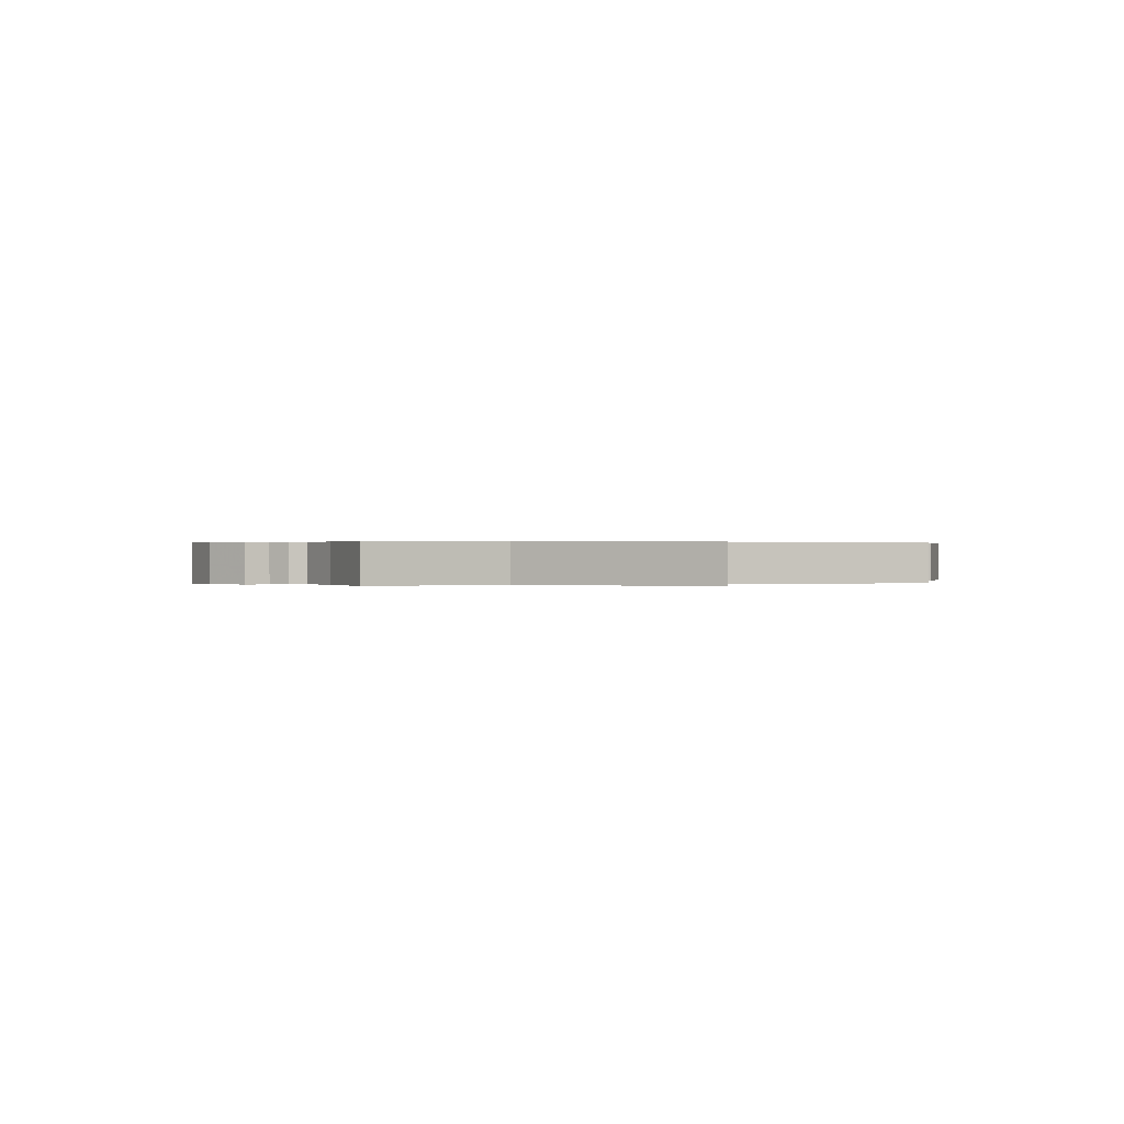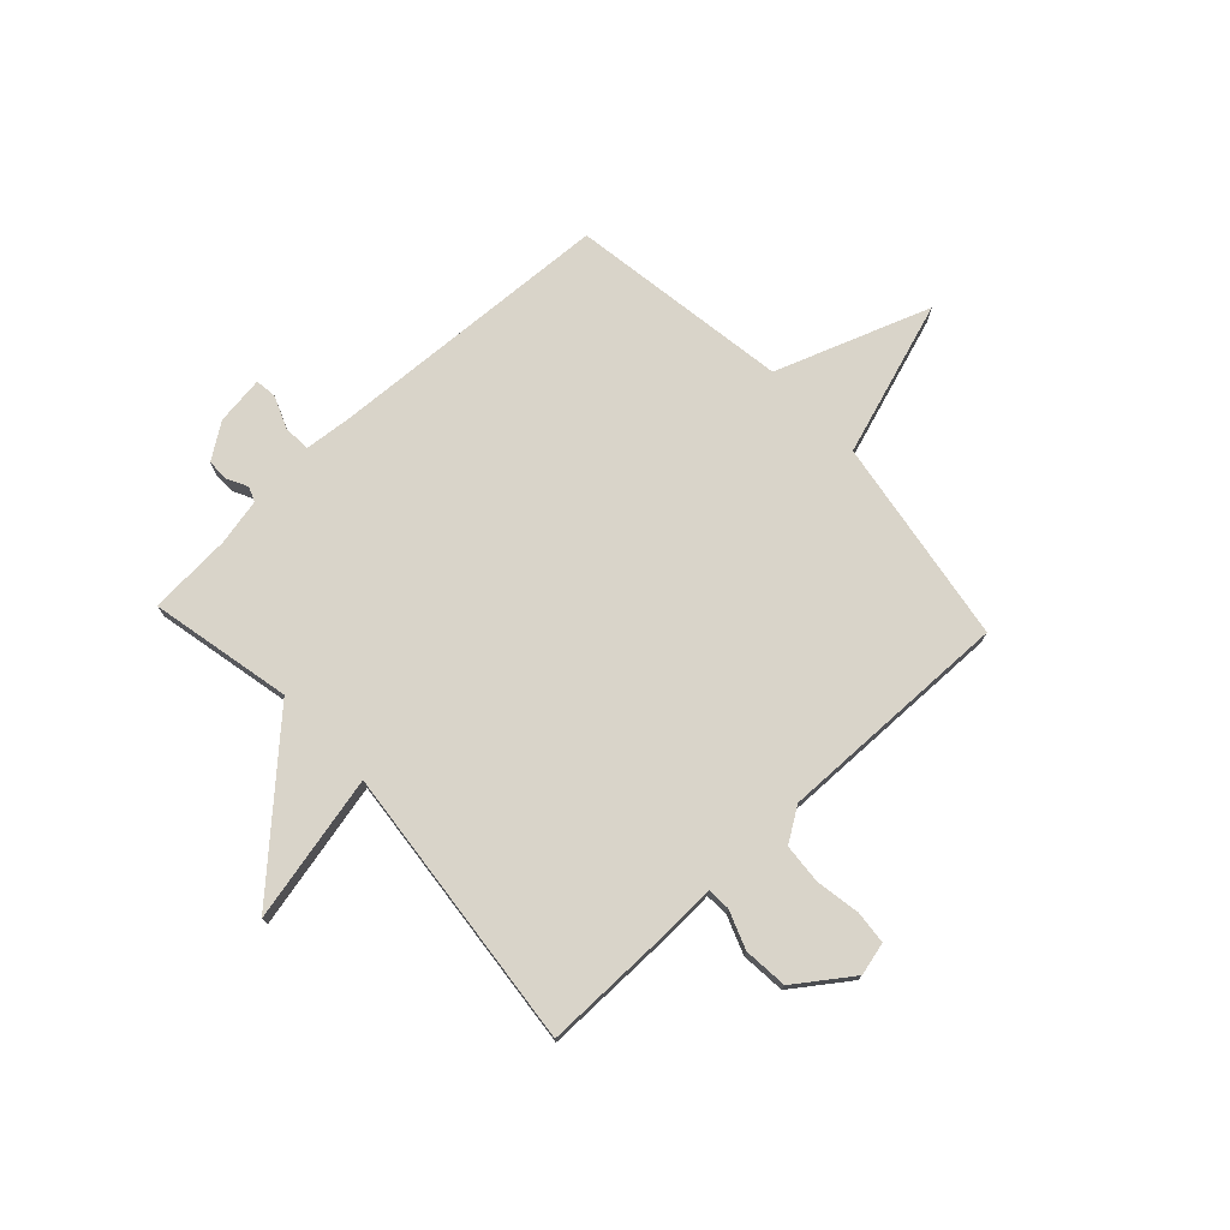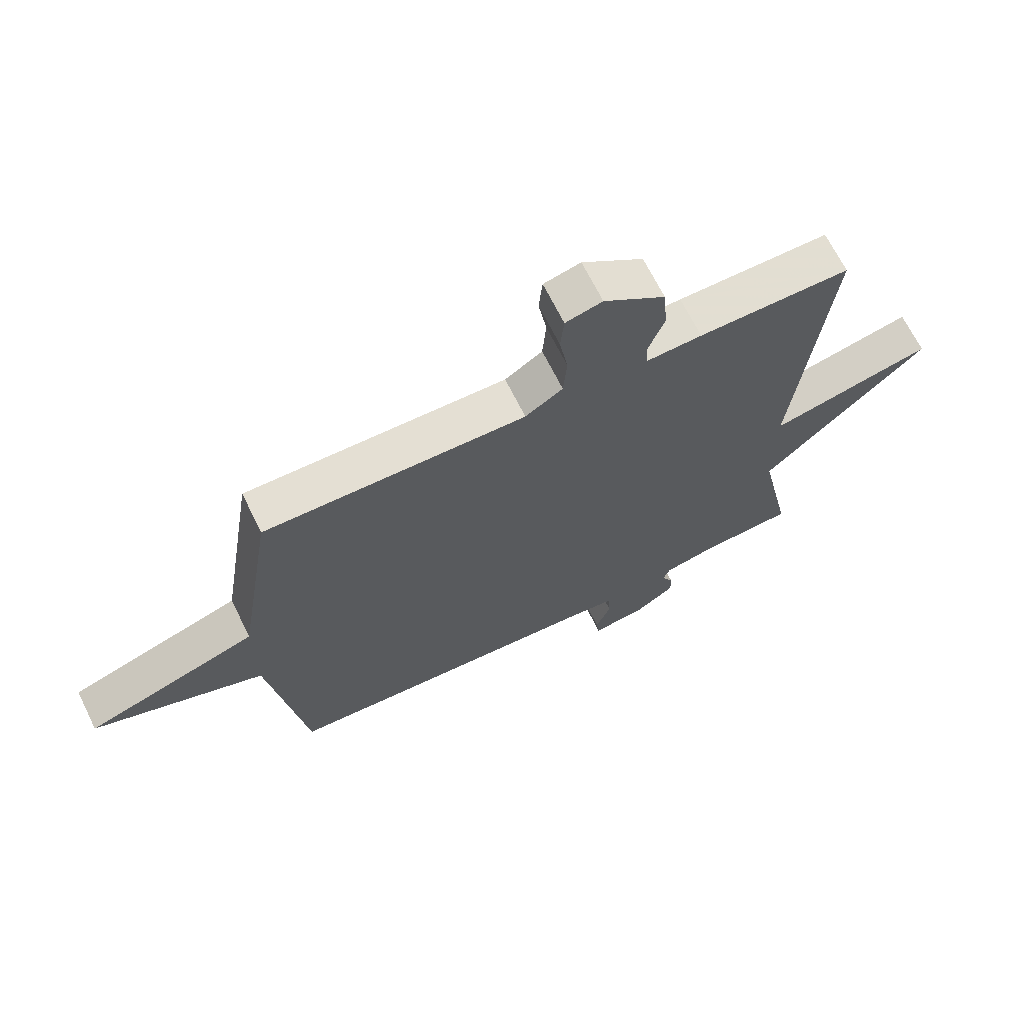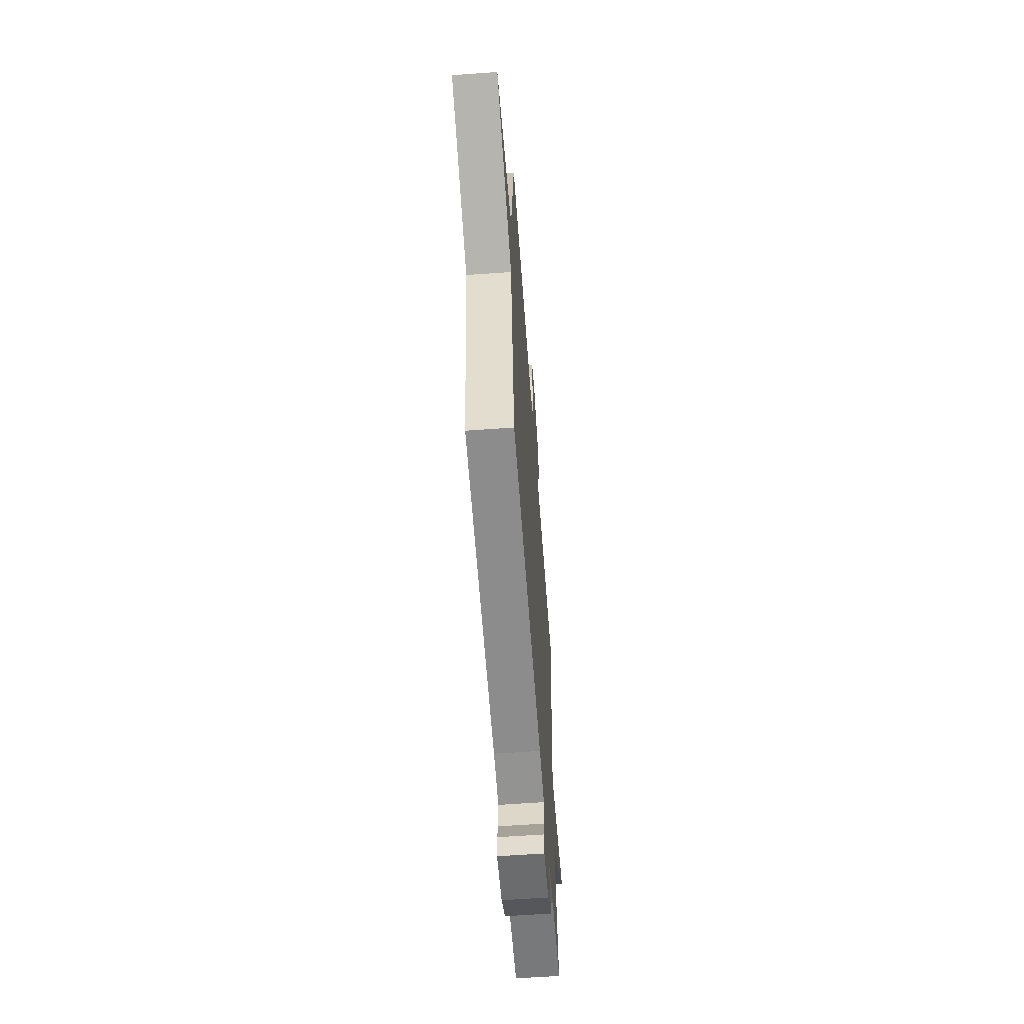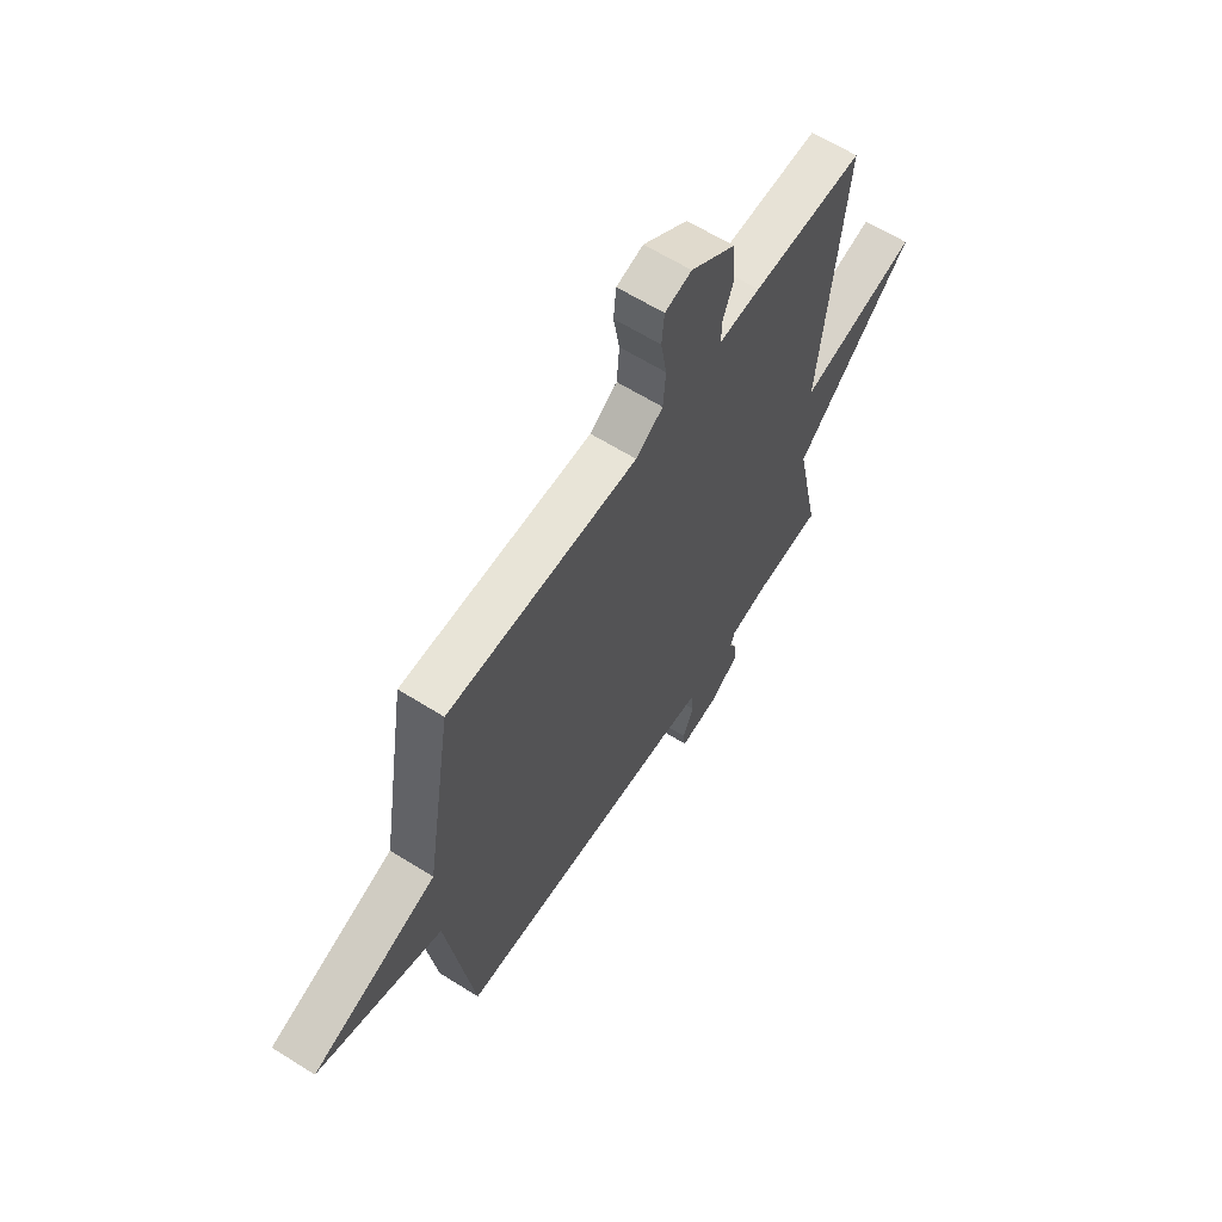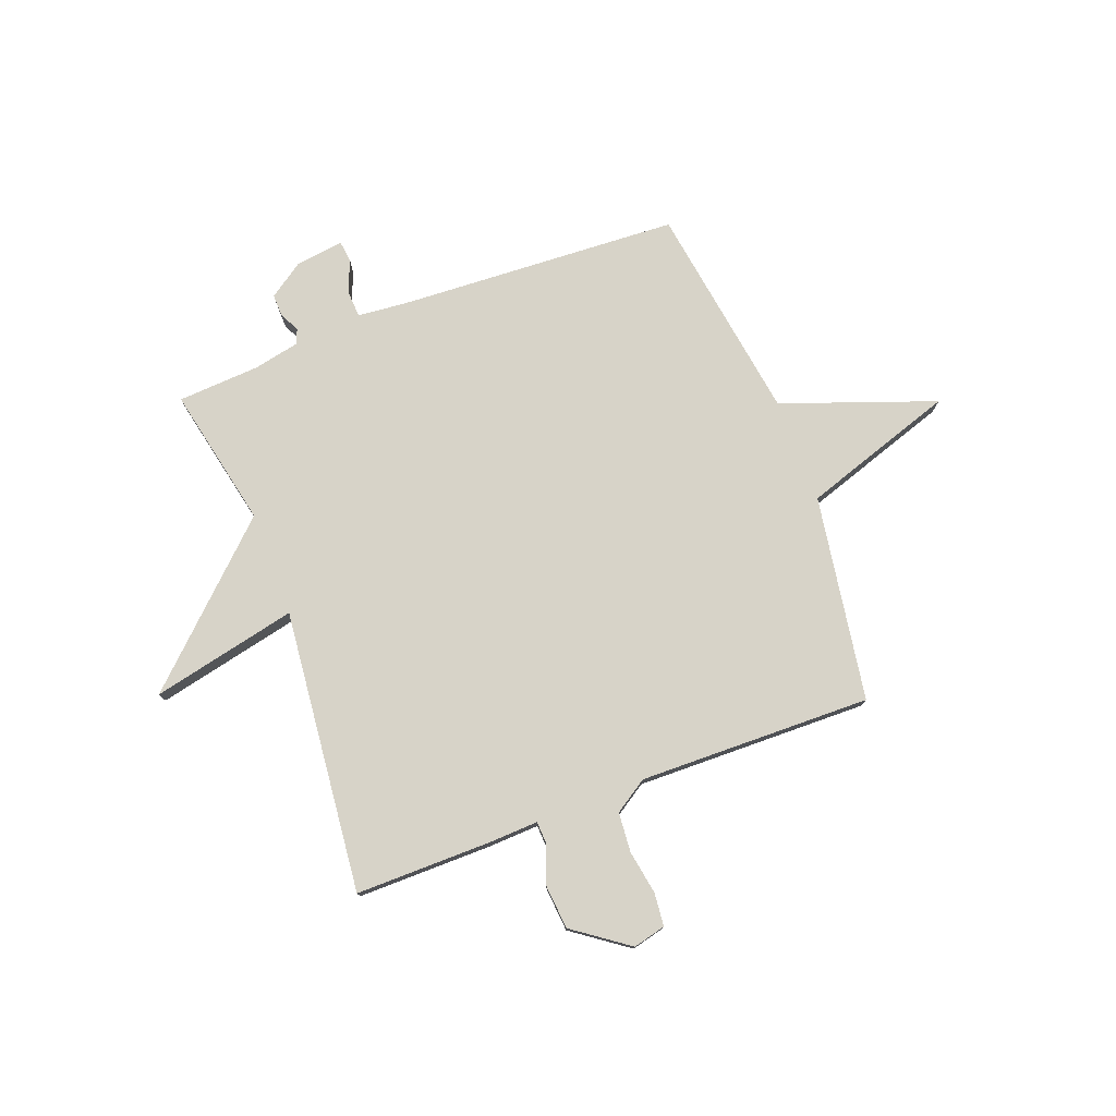
<metadata>
{"format":"obj","ext":"obj","renderer":"f3d","projection":"perspective","resolution":1024,"background":"white","views":[{"elev":0.2,"azim":-109.9,"up":"+Y"},{"elev":74.9,"azim":-43.1,"up":"+Y"},{"elev":67.6,"azim":153.8,"up":"+Z"},{"elev":-61.0,"azim":94.2,"up":"+Z"},{"elev":62.6,"azim":122.5,"up":"+Z"},{"elev":77.1,"azim":-20.8,"up":"+Y"}]}
</metadata>
<code>
v -0.5 0.07 0.5
v -0.243 0.07 0.499
v -0.149 0.07 0.495
v -0.147 0.07 0.539
v -0.174 0.07 0.61
v -0.167 0.07 0.693
v -0.063 0.07 0.768
v -0.001 0.07 0.753
v 0.005 0.07 0.69
v -0.009 0.07 0.607
v -0.003 0.07 0.532
v 0.06 0.07 0.491
v 0.5 0.07 0.5
v 0.562 0.07 0.112
v 0.851 0.07 0.017
v 0.562 0.07 -0.088
v 0.5 0.07 -0.5
v -0.037 0.07 -0.53
v -0.126 0.07 -0.539
v -0.129 0.07 -0.59
v -0.104 0.07 -0.651
v -0.109 0.07 -0.691
v -0.2 0.07 -0.679
v -0.266 0.07 -0.634
v -0.265 0.07 -0.592
v -0.246 0.07 -0.555
v -0.257 0.07 -0.527
v -0.344 0.07 -0.509
v -0.5 0.07 -0.5
v -0.444 0.07 -0.234
v -0.72 0.07 0.026
v -0.444 0.07 -0.034
v -0.5 0 0.5
v -0.243 0 0.499
v -0.149 0 0.495
v -0.147 0 0.539
v -0.174 0 0.61
v -0.167 0 0.693
v -0.063 0 0.768
v -0.001 0 0.753
v 0.005 0 0.69
v -0.009 0 0.607
v -0.003 0 0.532
v 0.06 0 0.491
v 0.5 0 0.5
v 0.562 0 0.112
v 0.851 0 0.017
v 0.562 0 -0.088
v 0.5 0 -0.5
v -0.037 0 -0.53
v -0.126 0 -0.539
v -0.129 0 -0.59
v -0.104 0 -0.651
v -0.109 0 -0.691
v -0.2 0 -0.679
v -0.266 0 -0.634
v -0.265 0 -0.592
v -0.246 0 -0.555
v -0.257 0 -0.527
v -0.344 0 -0.509
v -0.5 0 -0.5
v -0.444 0 -0.234
v -0.72 0 0.026
v -0.444 0 -0.034
f 30 31 32
f 28 29 30
f 27 28 30 32
f 1 2 3
f 32 1 3
f 27 32 3
f 26 27 3
f 24 25 26
f 23 24 26
f 22 23 26
f 21 22 26
f 20 21 26
f 19 20 26 3
f 16 17 18
f 19 3 4
f 18 19 4
f 16 18 4
f 14 15 16
f 12 13 14 16
f 16 4 5
f 12 16 5
f 11 12 5
f 8 9 10
f 7 8 10
f 6 7 10
f 5 6 10
f 5 10 11
f 64 63 62
f 62 61 60
f 64 62 60 59
f 35 34 33
f 35 33 64
f 35 64 59
f 35 59 58
f 58 57 56
f 58 56 55
f 58 55 54
f 58 54 53
f 58 53 52
f 35 58 52 51
f 50 49 48
f 36 35 51
f 36 51 50
f 36 50 48
f 48 47 46
f 48 46 45 44
f 37 36 48
f 37 48 44
f 37 44 43
f 42 41 40
f 42 40 39
f 42 39 38
f 42 38 37
f 43 42 37
f 1 33 34 2
f 2 34 35 3
f 3 35 36 4
f 4 36 37 5
f 5 37 38 6
f 6 38 39 7
f 7 39 40 8
f 8 40 41 9
f 9 41 42 10
f 10 42 43 11
f 11 43 44 12
f 12 44 45 13
f 13 45 46 14
f 14 46 47 15
f 15 47 48 16
f 16 48 49 17
f 17 49 50 18
f 18 50 51 19
f 19 51 52 20
f 20 52 53 21
f 21 53 54 22
f 22 54 55 23
f 23 55 56 24
f 24 56 57 25
f 25 57 58 26
f 26 58 59 27
f 27 59 60 28
f 28 60 61 29
f 29 61 62 30
f 30 62 63 31
f 31 63 64 32
f 32 64 33 1

</code>
